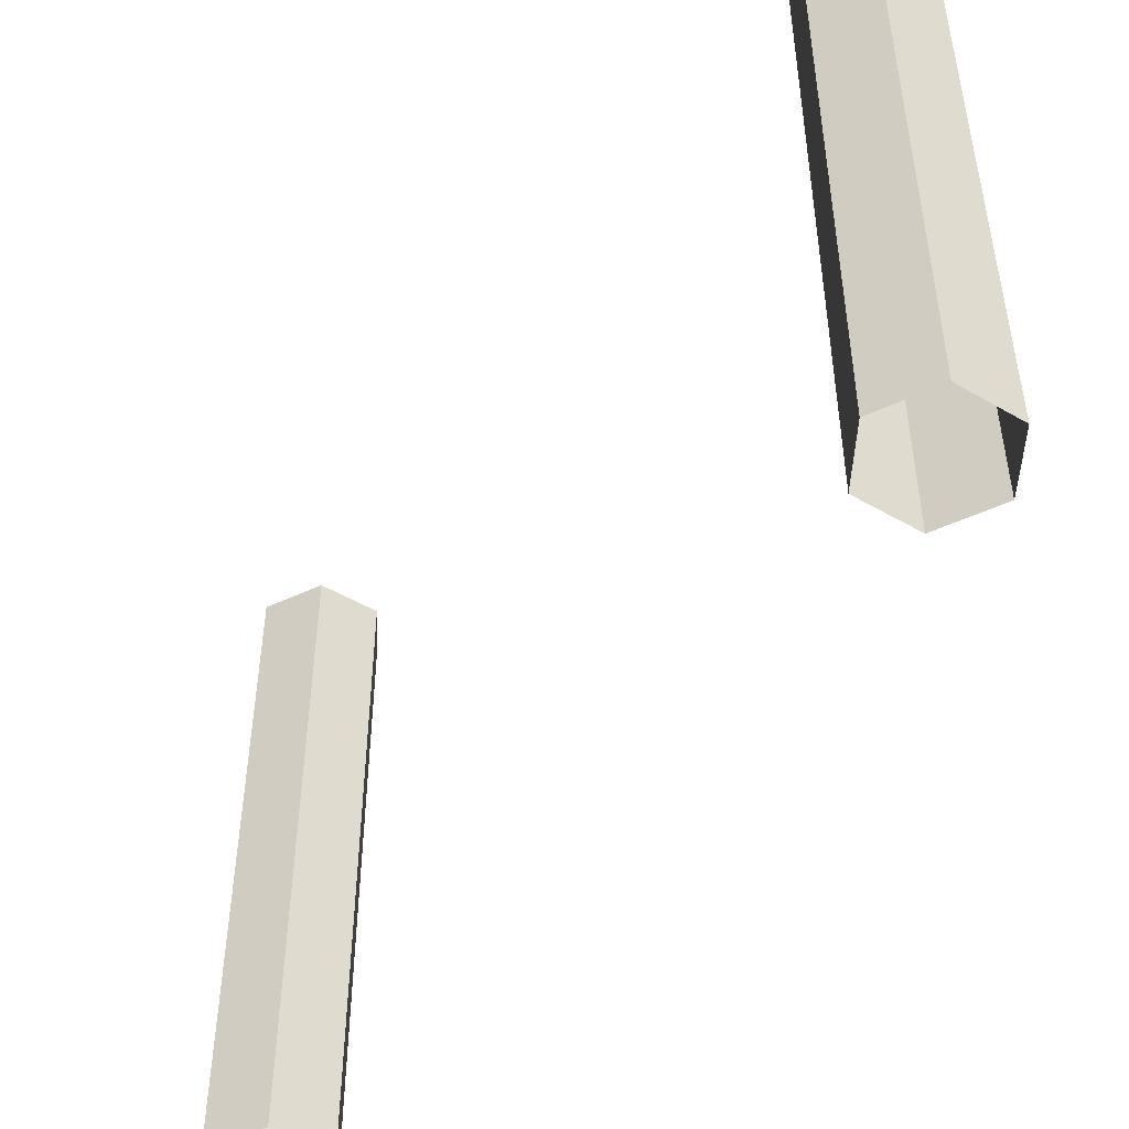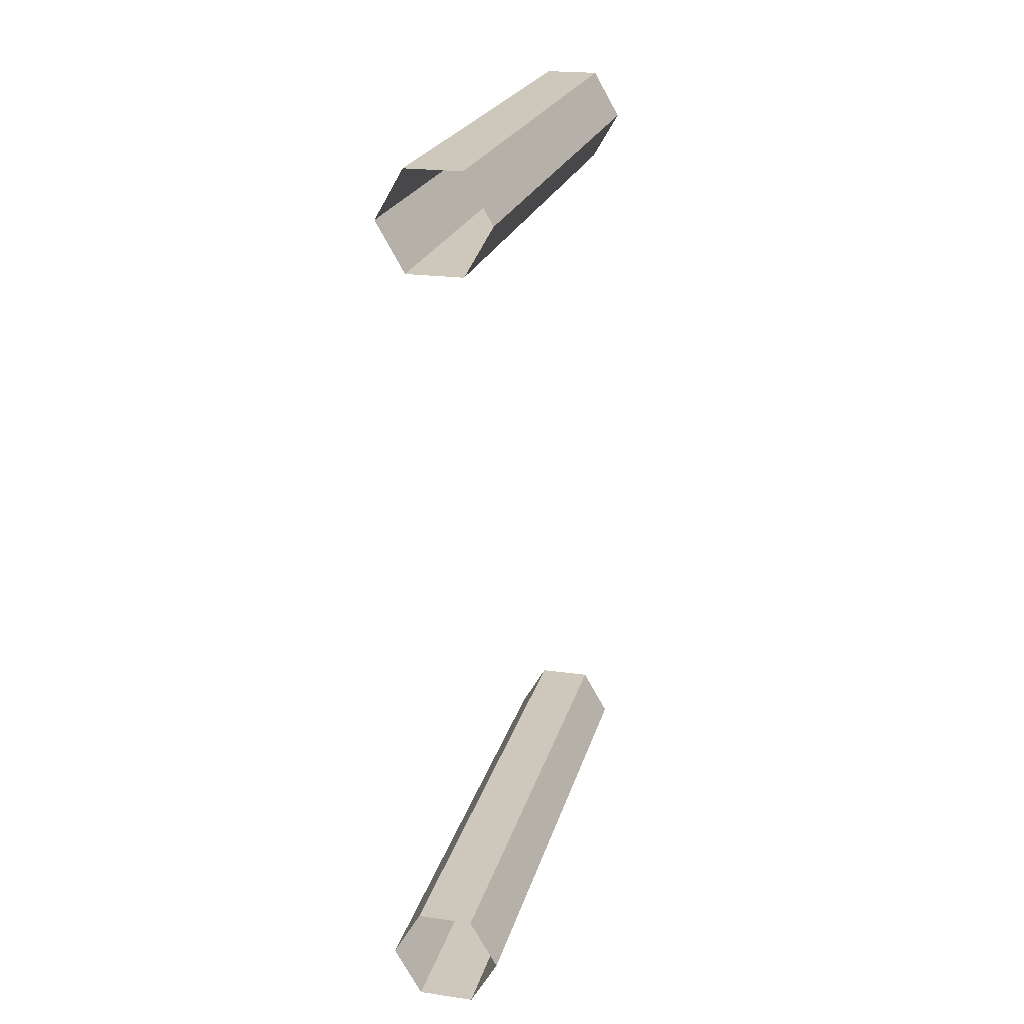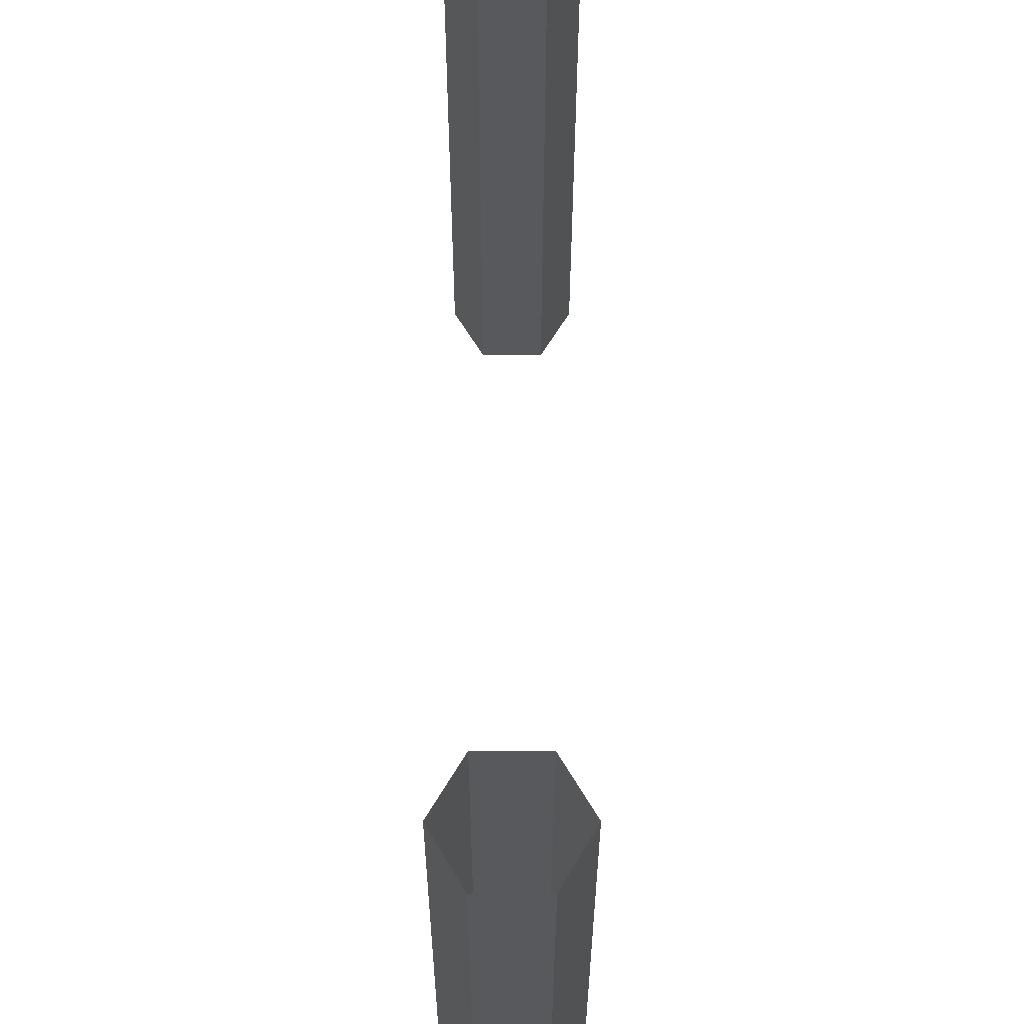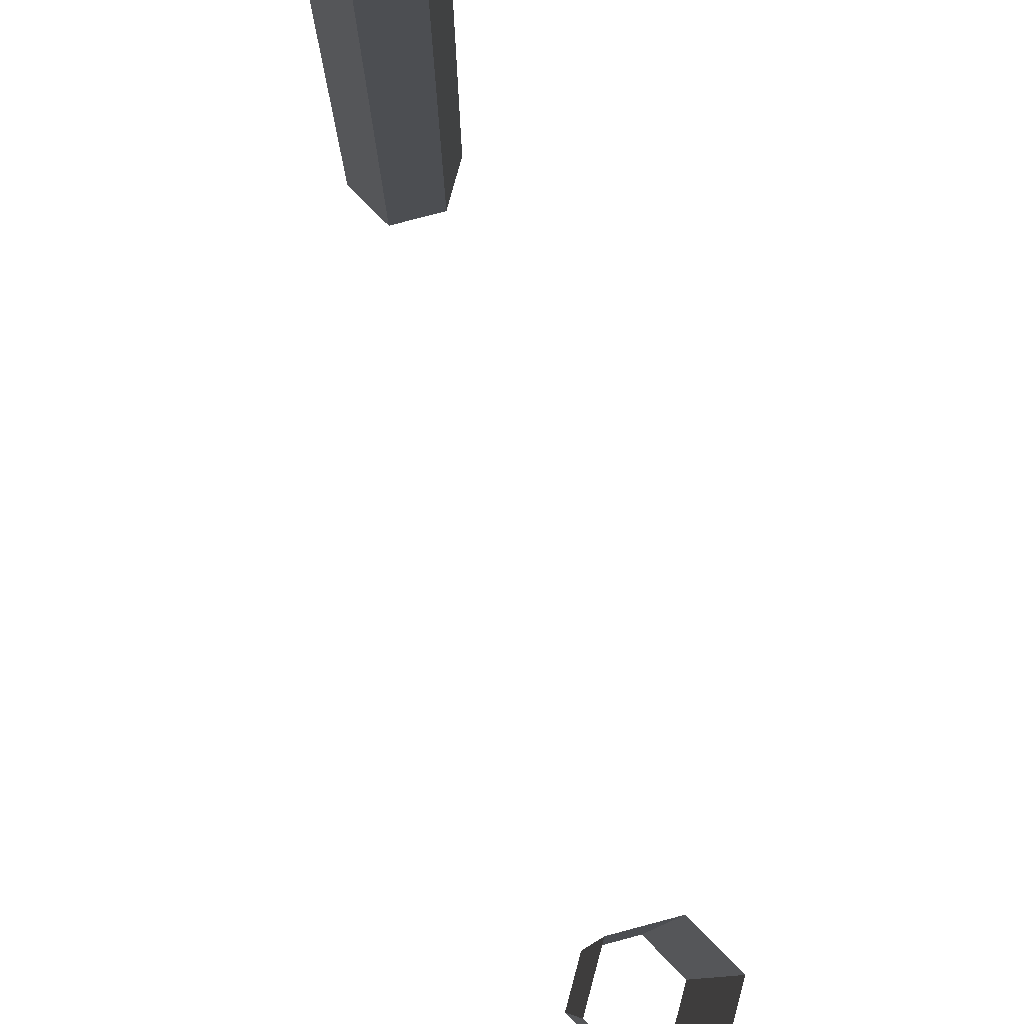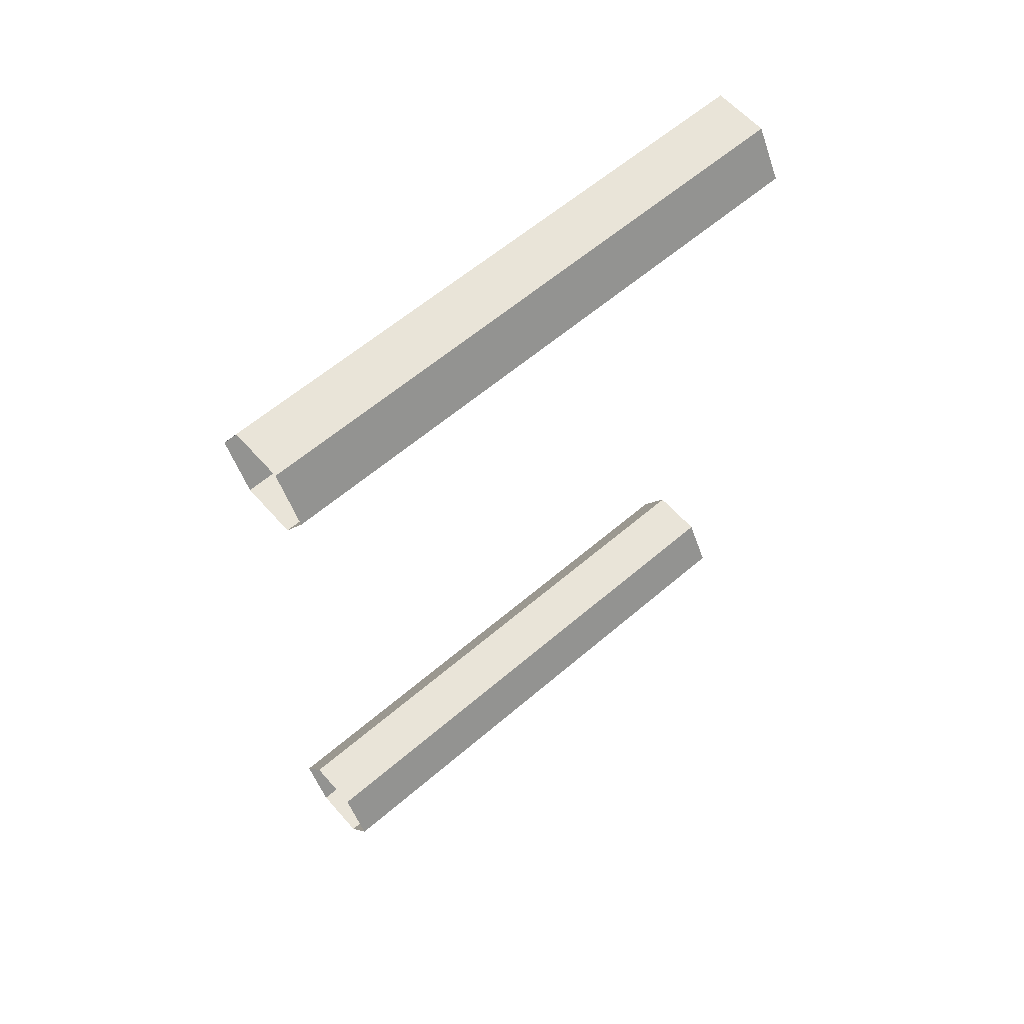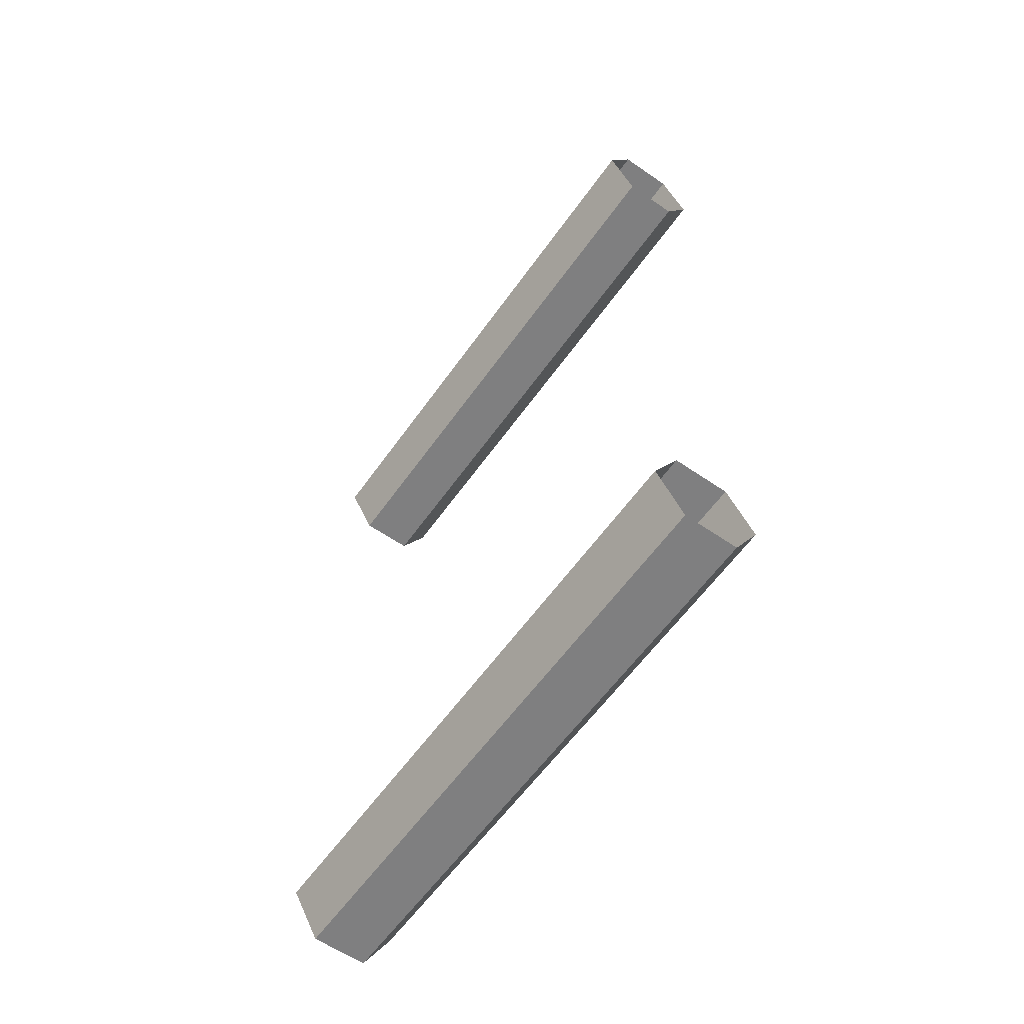
<metadata>
{"format":"obj","ext":"obj","renderer":"f3d","projection":"perspective","resolution":1024,"background":"white","views":[{"elev":-49.3,"azim":147.2,"up":"+Z"},{"elev":22.0,"azim":13.9,"up":"+Y"},{"elev":59.8,"azim":-0.0,"up":"+Z"},{"elev":79.4,"azim":-14.8,"up":"+Z"},{"elev":60.6,"azim":48.8,"up":"+Y"},{"elev":-59.7,"azim":144.8,"up":"+Y"}]}
</metadata>
<code>
g Symmetry Disc
v 0 -7.968 -12.2
v 1.126 -7.967 -0.6847
v 0.5629 -8.942 -0.6847
v -0.5629 -8.942 -0.6847
v -1.126 -7.967 -0.6847
v -0.5629 -6.993 -0.6847
v 0.5629 -6.993 -0.6847
v 0 -7.967 -0.6847
v 1.126 -7.968 -12.53
v 0.5629 -8.942 -12.53
v -0.5629 -8.942 -12.53
v -1.126 -7.968 -12.53
v -0.5629 -6.993 -12.53
v 0.5629 -6.993 -12.53
v 1.126 7.967 -0.6847
v 0.5629 8.942 -0.6847
v -0.5629 8.942 -0.6847
v -1.126 7.967 -0.6847
v -0.5629 6.993 -0.6847
v 0.5629 6.993 -0.6847
v 1.126 7.967 -12.53
v 0.5629 8.942 -12.53
v -0.5629 8.942 -12.53
v -1.126 7.967 -12.53
v -0.5629 6.993 -12.53
v 0.5629 6.993 -12.53
f 3 10 9 2
f 4 11 10 3
f 5 12 11 4
f 6 13 12 5
f 7 14 13 6
f 2 9 14 7
f 21 22 16 15
f 22 23 17 16
f 23 24 18 17
f 24 25 19 18
f 25 26 20 19
f 26 21 15 20

</code>
